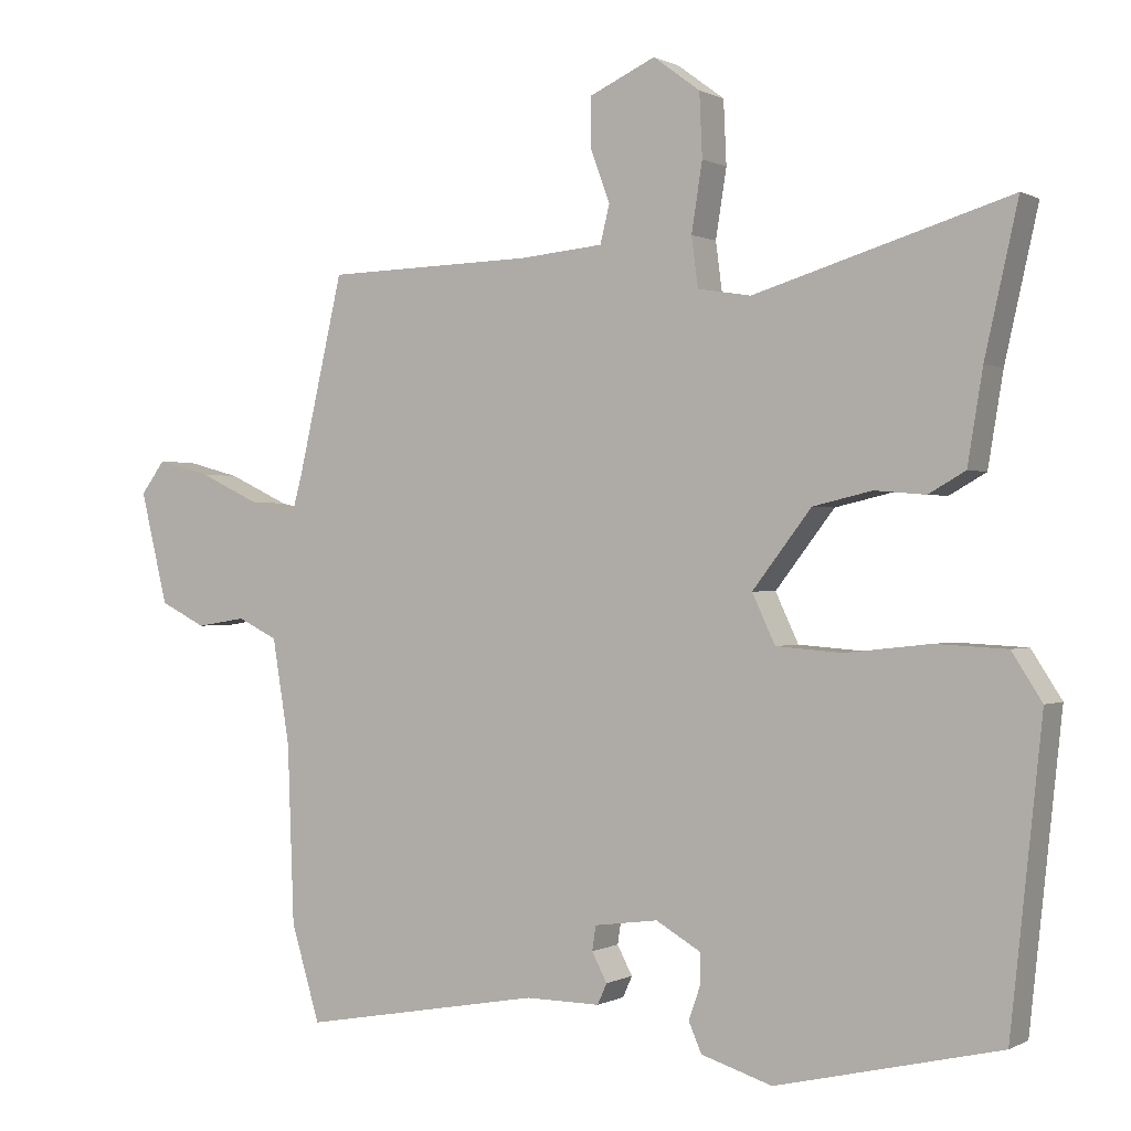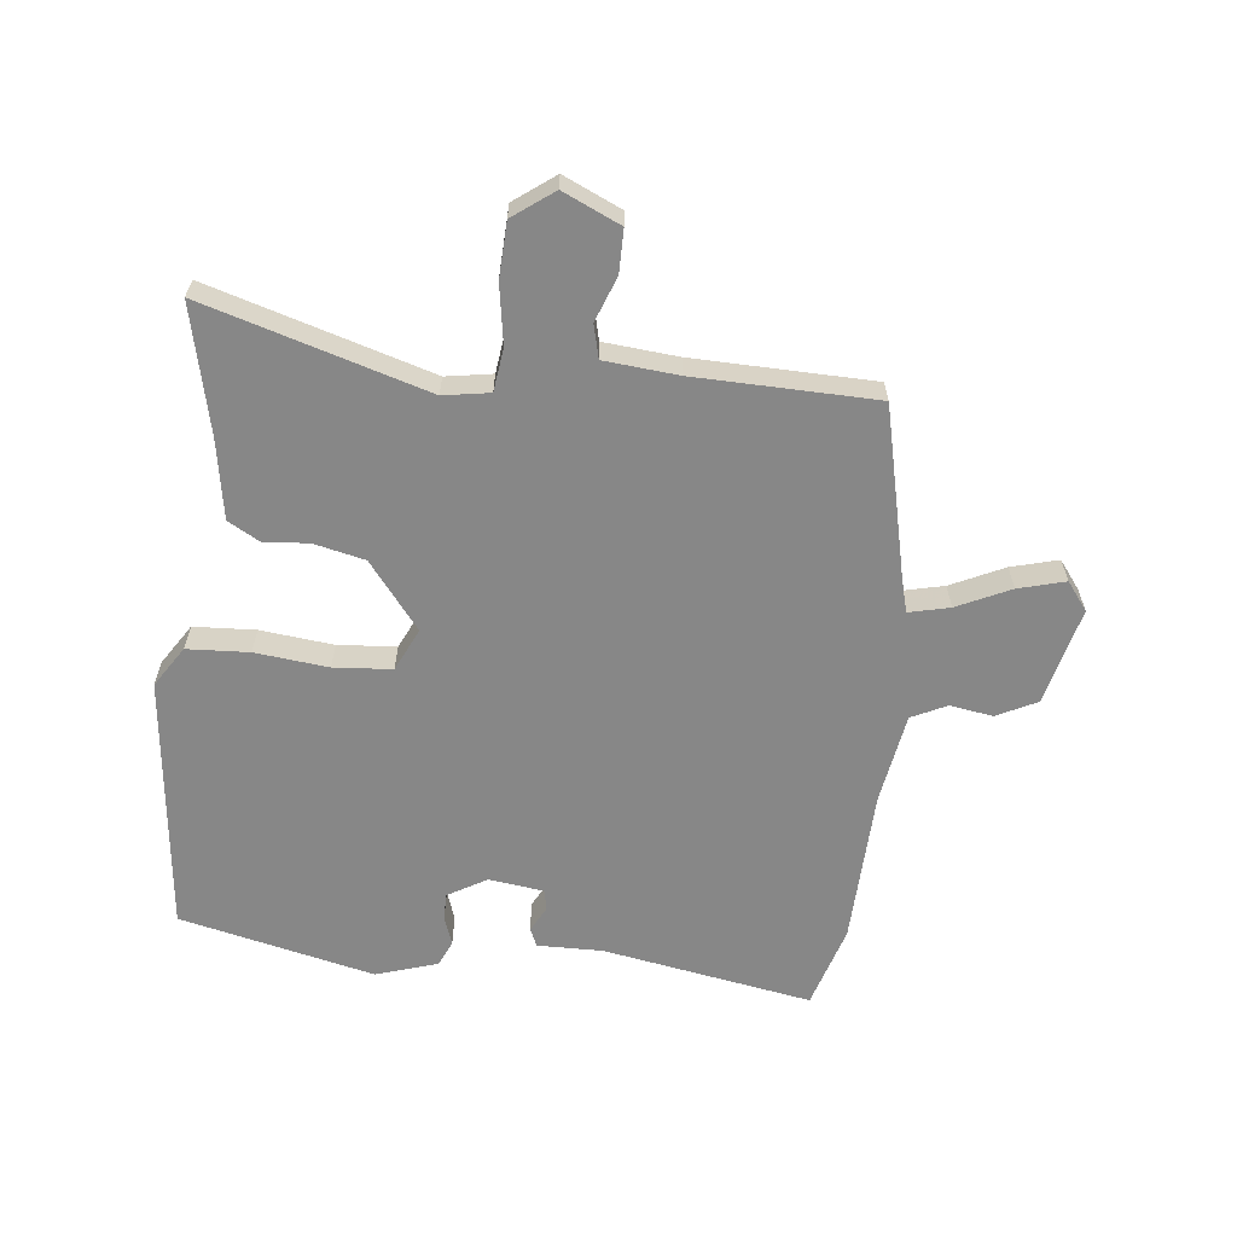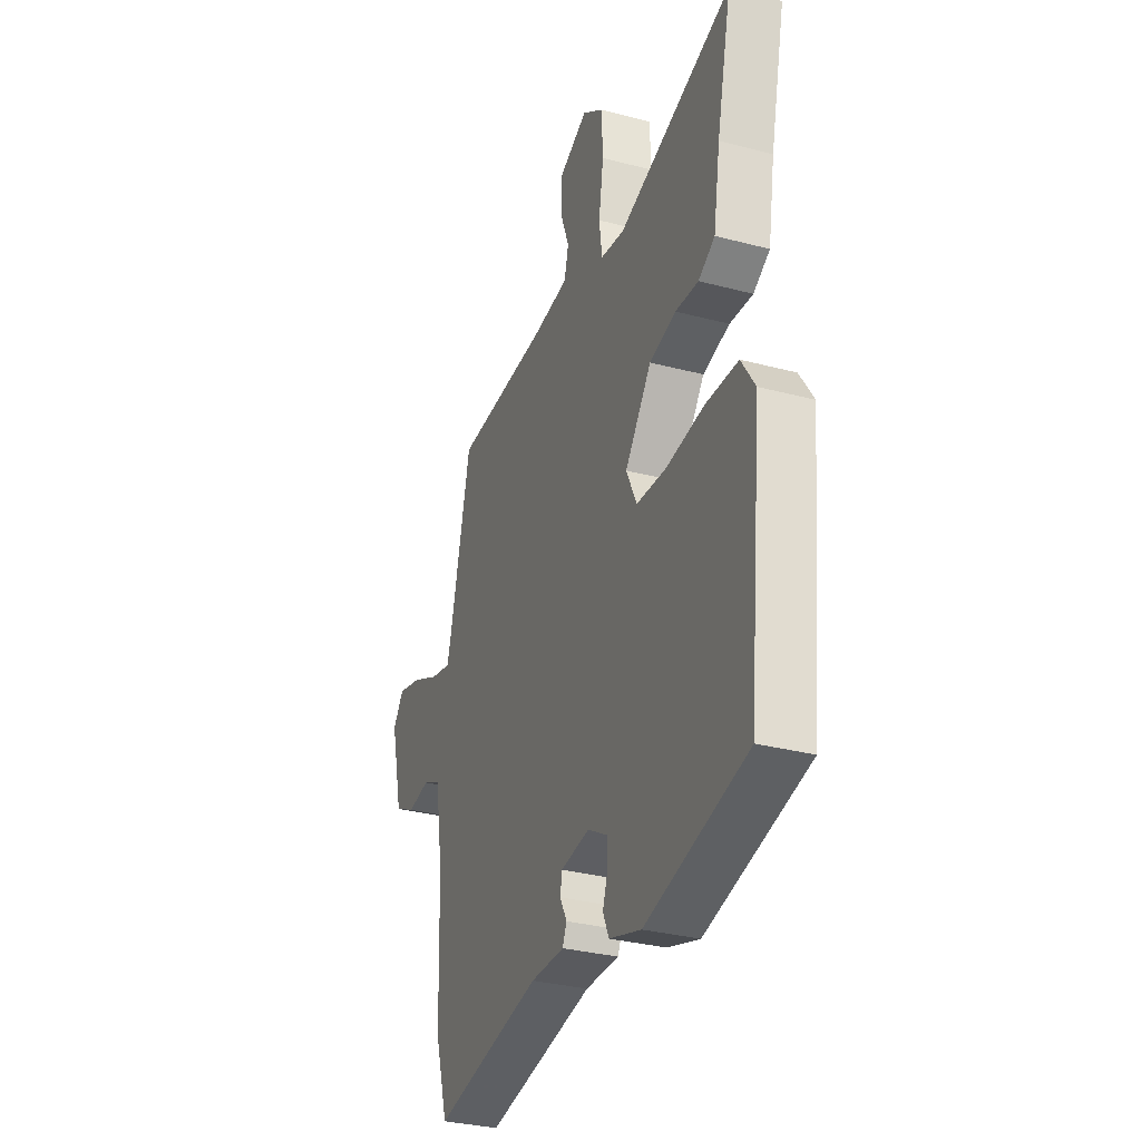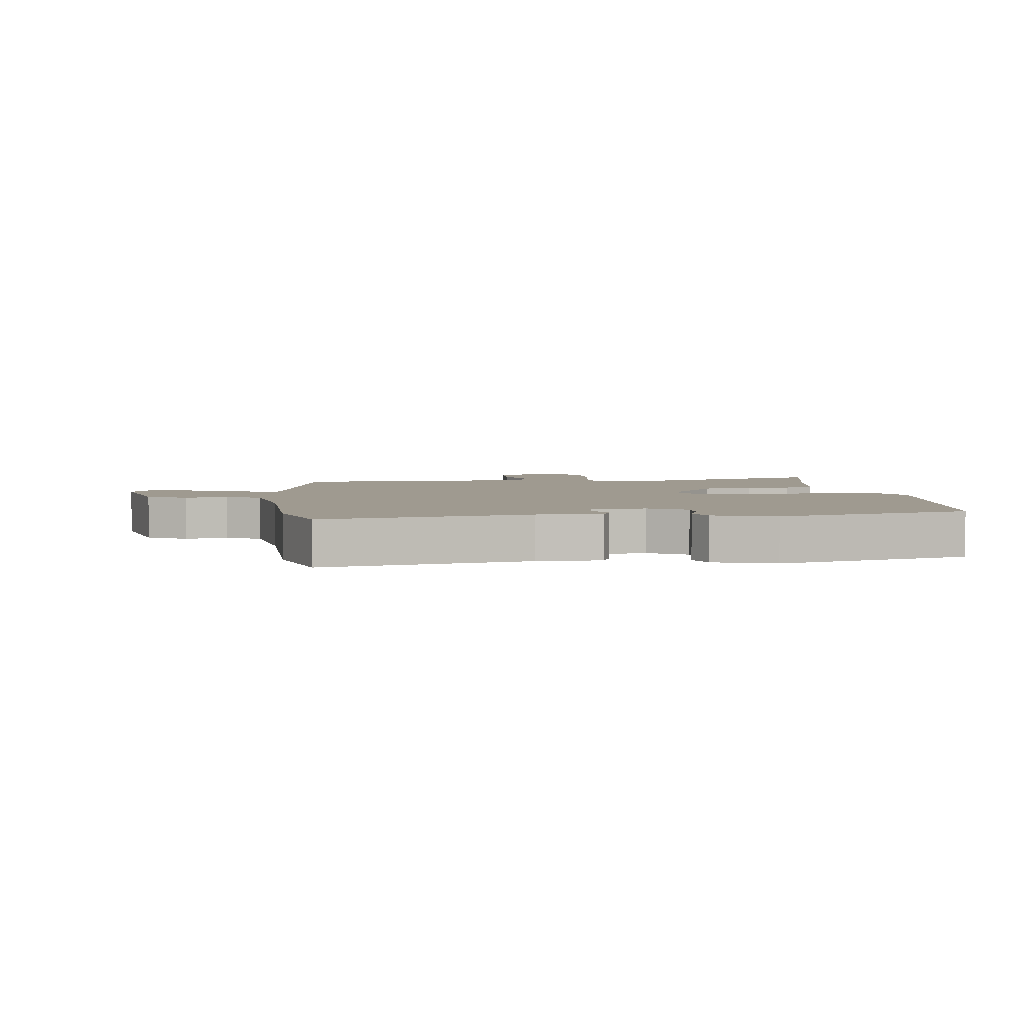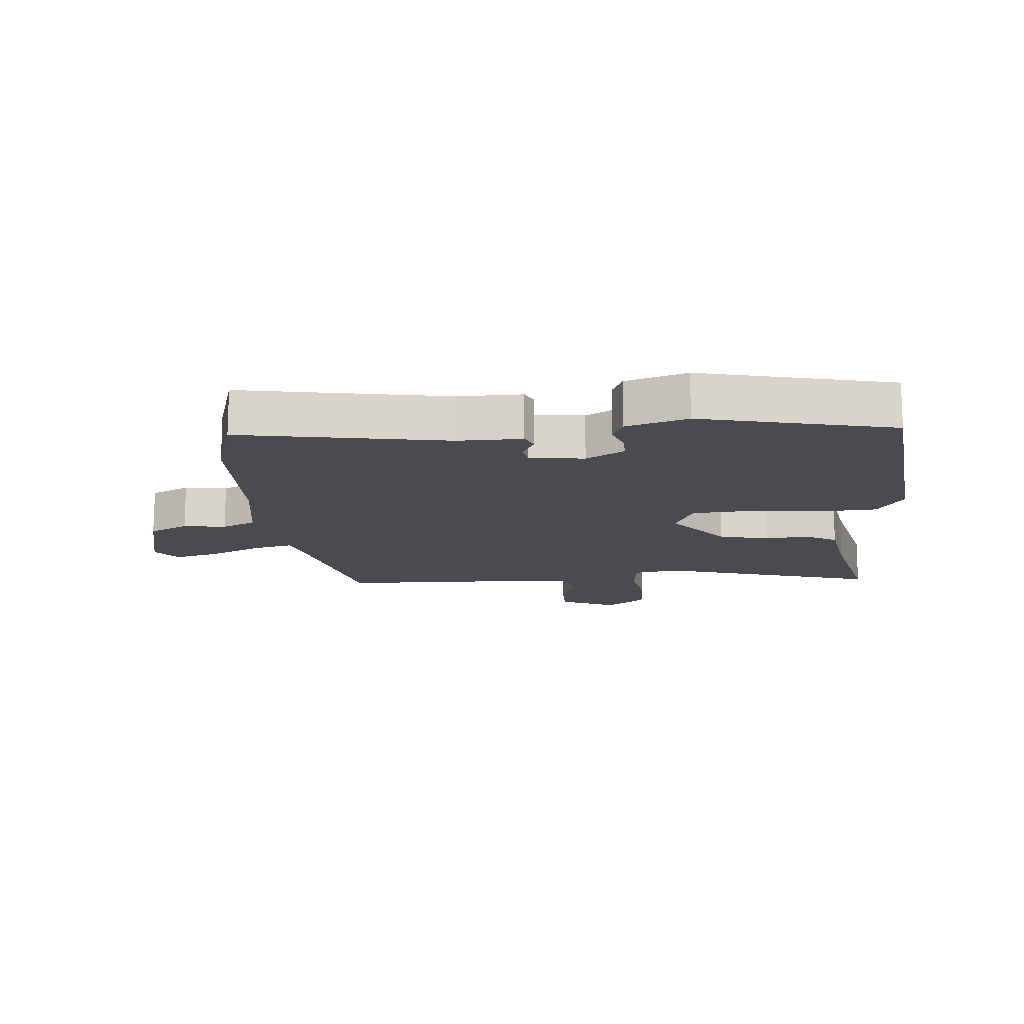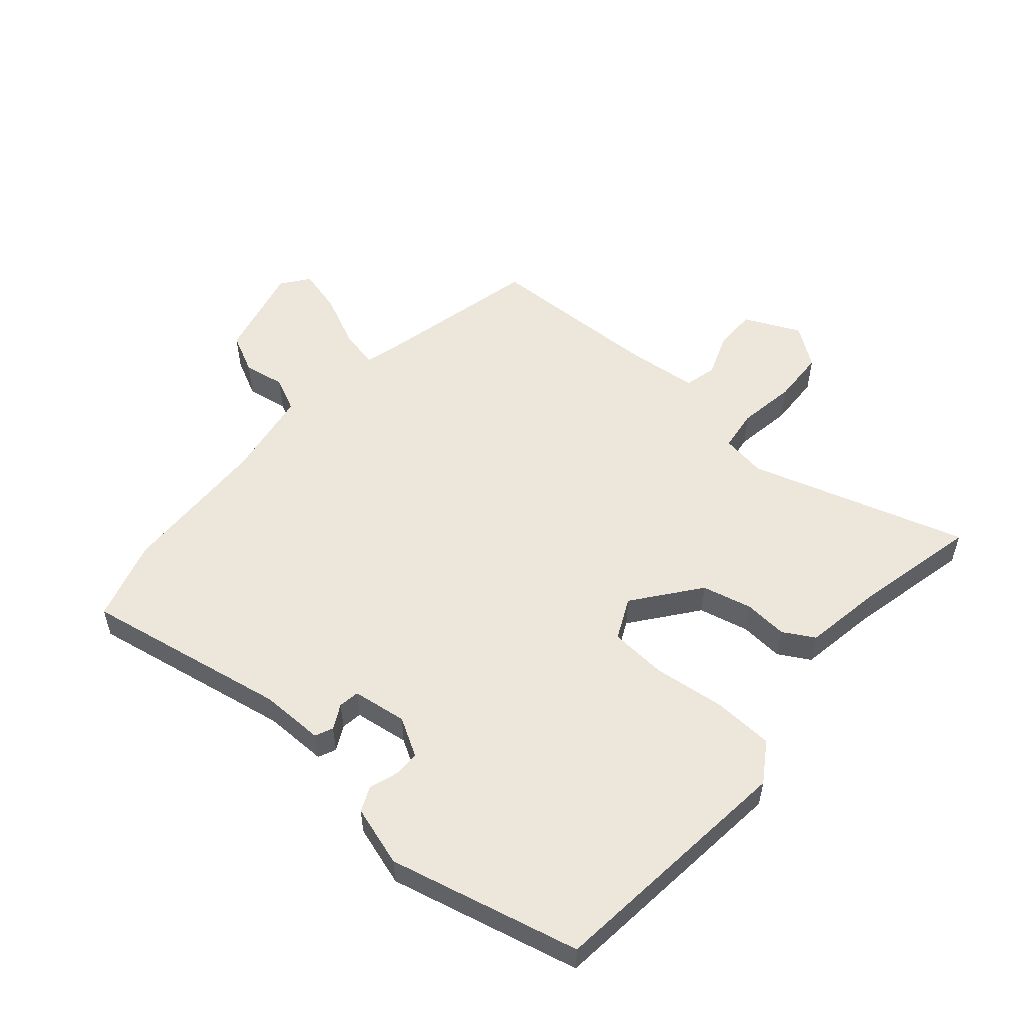
<metadata>
{"format":"obj","ext":"obj","renderer":"f3d","projection":"perspective","resolution":1024,"background":"white","views":[{"elev":0.1,"azim":-150.7,"up":"+Z"},{"elev":-62.3,"azim":-6.1,"up":"+Y"},{"elev":-31.8,"azim":-110.4,"up":"+Z"},{"elev":3.9,"azim":172.8,"up":"+Y"},{"elev":-14.5,"azim":-175.1,"up":"+Y"},{"elev":53.8,"azim":-139.3,"up":"+Y"}]}
</metadata>
<code>
v -0.504 0.07 -0.467
v -0.548 0.07 -0.053
v -0.506 0.07 0.012
v -0.407 0.07 0.017
v -0.29 0.07 0.004
v -0.197 0.07 0.011
v -0.165 0.07 0.079
v -0.247 0.07 0.185
v -0.329 0.07 0.204
v -0.4 0.07 0.198
v -0.451 0.07 0.227
v -0.472 0.07 0.354
v -0.518 0.07 0.558
v -0.163 0.07 0.451
v -0.089 0.07 0.463
v -0.08 0.07 0.532
v -0.095 0.07 0.627
v -0.091 0.07 0.715
v -0.026 0.07 0.763
v 0.066 0.07 0.721
v 0.066 0.07 0.652
v 0.039 0.07 0.58
v 0.052 0.07 0.527
v 0.17 0.07 0.516
v 0.459 0.07 0.509
v 0.521 0.07 0.24
v 0.536 0.07 0.184
v 0.601 0.07 0.199
v 0.686 0.07 0.239
v 0.761 0.07 0.259
v 0.795 0.07 0.214
v 0.757 0.07 0.058
v 0.693 0.07 0.026
v 0.624 0.07 0.037
v 0.568 0.07 0.01
v 0.544 0.07 -0.136
v 0.535 0.07 -0.384
v 0.495 0.07 -0.517
v 0.16 0.07 -0.457
v 0.056 0.07 -0.458
v 0.043 0.07 -0.429
v 0.064 0.07 -0.389
v 0.059 0.07 -0.355
v -0.03 0.07 -0.343
v -0.092 0.07 -0.379
v -0.092 0.07 -0.422
v -0.076 0.07 -0.468
v -0.094 0.07 -0.509
v -0.193 0.07 -0.54
v -0.504 0 -0.467
v -0.548 0 -0.053
v -0.506 0 0.012
v -0.407 0 0.017
v -0.29 0 0.004
v -0.197 0 0.011
v -0.165 0 0.079
v -0.247 0 0.185
v -0.329 0 0.204
v -0.4 0 0.198
v -0.451 0 0.227
v -0.472 0 0.354
v -0.518 0 0.558
v -0.163 0 0.451
v -0.089 0 0.463
v -0.08 0 0.532
v -0.095 0 0.627
v -0.091 0 0.715
v -0.026 0 0.763
v 0.066 0 0.721
v 0.066 0 0.652
v 0.039 0 0.58
v 0.052 0 0.527
v 0.17 0 0.516
v 0.459 0 0.509
v 0.521 0 0.24
v 0.536 0 0.184
v 0.601 0 0.199
v 0.686 0 0.239
v 0.761 0 0.259
v 0.795 0 0.214
v 0.757 0 0.058
v 0.693 0 0.026
v 0.624 0 0.037
v 0.568 0 0.01
v 0.544 0 -0.136
v 0.535 0 -0.384
v 0.495 0 -0.517
v 0.16 0 -0.457
v 0.056 0 -0.458
v 0.043 0 -0.429
v 0.064 0 -0.389
v 0.059 0 -0.355
v -0.03 0 -0.343
v -0.092 0 -0.379
v -0.092 0 -0.422
v -0.076 0 -0.468
v -0.094 0 -0.509
v -0.193 0 -0.54
f 3 4 5
f 2 3 5
f 1 2 5
f 49 1 5
f 48 49 5
f 47 48 5
f 46 47 5
f 45 46 5 6
f 44 45 6 7
f 43 44 7
f 39 40 41 42
f 39 42 43
f 38 39 43
f 37 38 43
f 36 37 43
f 35 36 43 7
f 32 33 34
f 31 32 34
f 30 31 34
f 29 30 34
f 28 29 34
f 27 28 34 35
f 35 7 8
f 27 35 8
f 26 27 8
f 26 8 9
f 25 26 9
f 24 25 9
f 20 21 22
f 19 20 22
f 18 19 22
f 17 18 22
f 16 17 22
f 15 16 22 23
f 12 13 14
f 12 14 15
f 11 12 15
f 15 23 24
f 11 15 24
f 10 11 24
f 9 10 24
f 54 53 52
f 54 52 51
f 54 51 50
f 54 50 98
f 54 98 97
f 54 97 96
f 54 96 95
f 55 54 95 94
f 56 55 94 93
f 56 93 92
f 91 90 89 88
f 92 91 88
f 92 88 87
f 92 87 86
f 92 86 85
f 56 92 85 84
f 83 82 81
f 83 81 80
f 83 80 79
f 83 79 78
f 83 78 77
f 84 83 77 76
f 57 56 84
f 57 84 76
f 57 76 75
f 58 57 75
f 58 75 74
f 58 74 73
f 71 70 69
f 71 69 68
f 71 68 67
f 71 67 66
f 71 66 65
f 72 71 65 64
f 63 62 61
f 64 63 61
f 64 61 60
f 73 72 64
f 73 64 60
f 73 60 59
f 73 59 58
f 1 50 51 2
f 2 51 52 3
f 3 52 53 4
f 4 53 54 5
f 5 54 55 6
f 6 55 56 7
f 7 56 57 8
f 8 57 58 9
f 9 58 59 10
f 10 59 60 11
f 11 60 61 12
f 12 61 62 13
f 13 62 63 14
f 14 63 64 15
f 15 64 65 16
f 16 65 66 17
f 17 66 67 18
f 18 67 68 19
f 19 68 69 20
f 20 69 70 21
f 21 70 71 22
f 22 71 72 23
f 23 72 73 24
f 24 73 74 25
f 25 74 75 26
f 26 75 76 27
f 27 76 77 28
f 28 77 78 29
f 29 78 79 30
f 30 79 80 31
f 31 80 81 32
f 32 81 82 33
f 33 82 83 34
f 34 83 84 35
f 35 84 85 36
f 36 85 86 37
f 37 86 87 38
f 38 87 88 39
f 39 88 89 40
f 40 89 90 41
f 41 90 91 42
f 42 91 92 43
f 43 92 93 44
f 44 93 94 45
f 45 94 95 46
f 46 95 96 47
f 47 96 97 48
f 48 97 98 49
f 49 98 50 1

</code>
